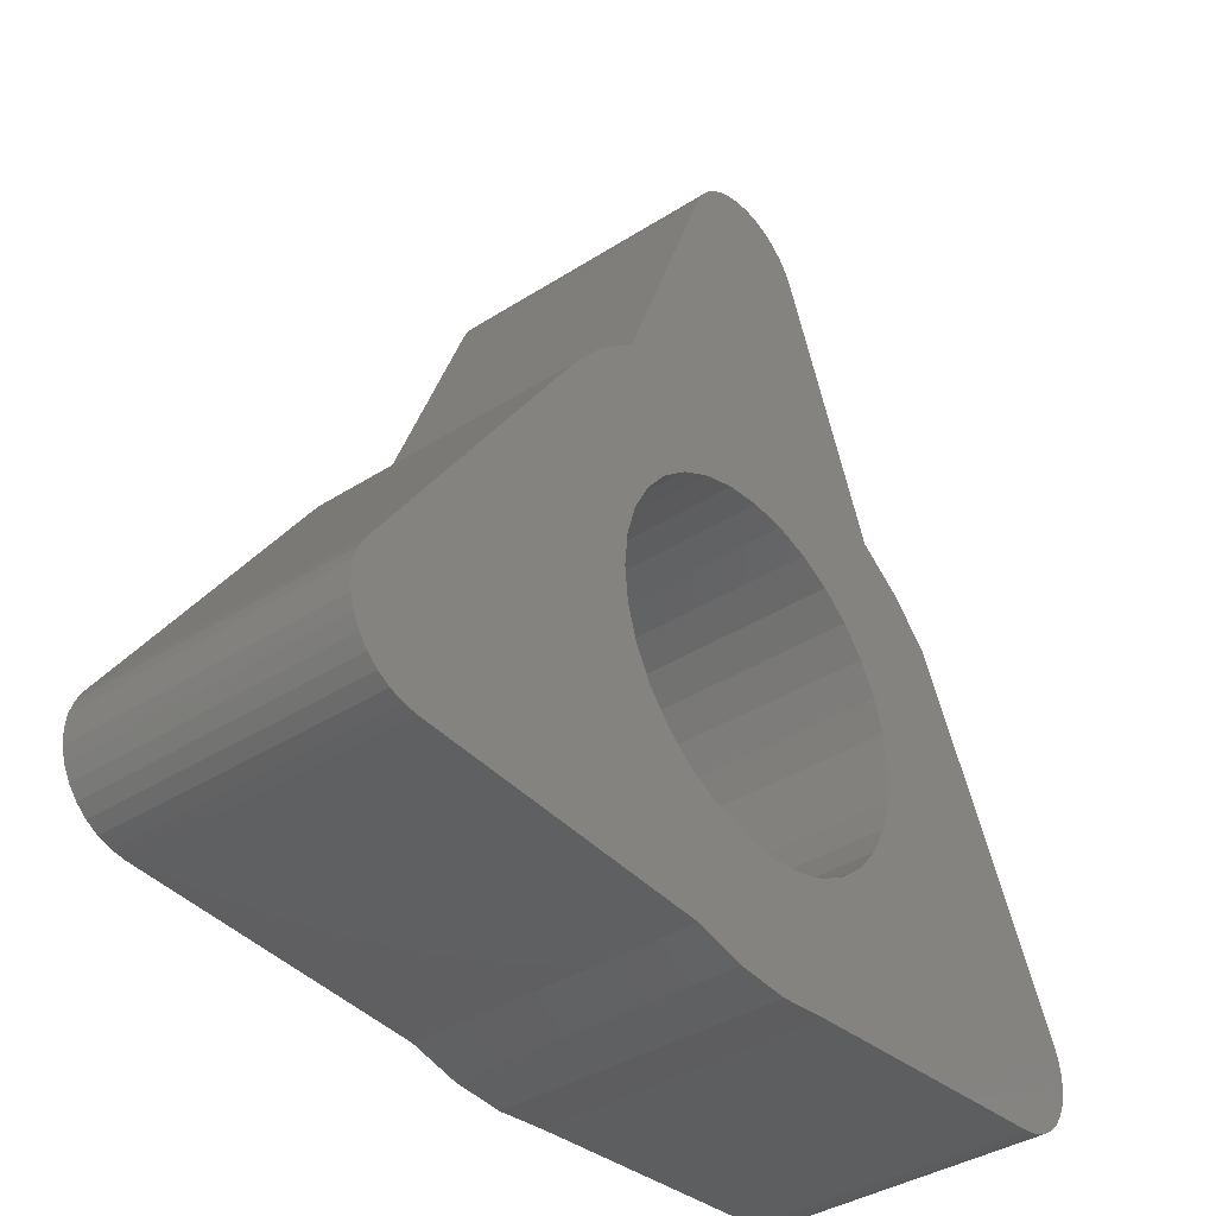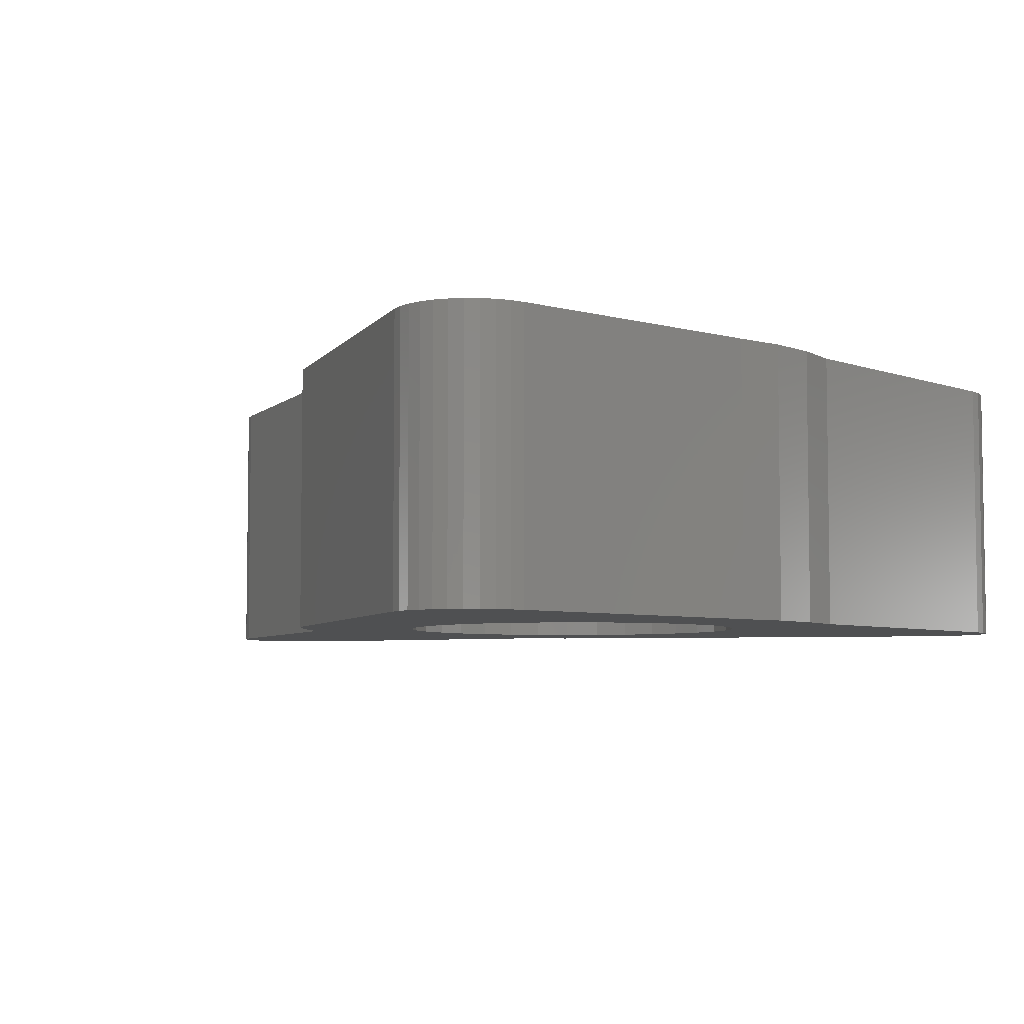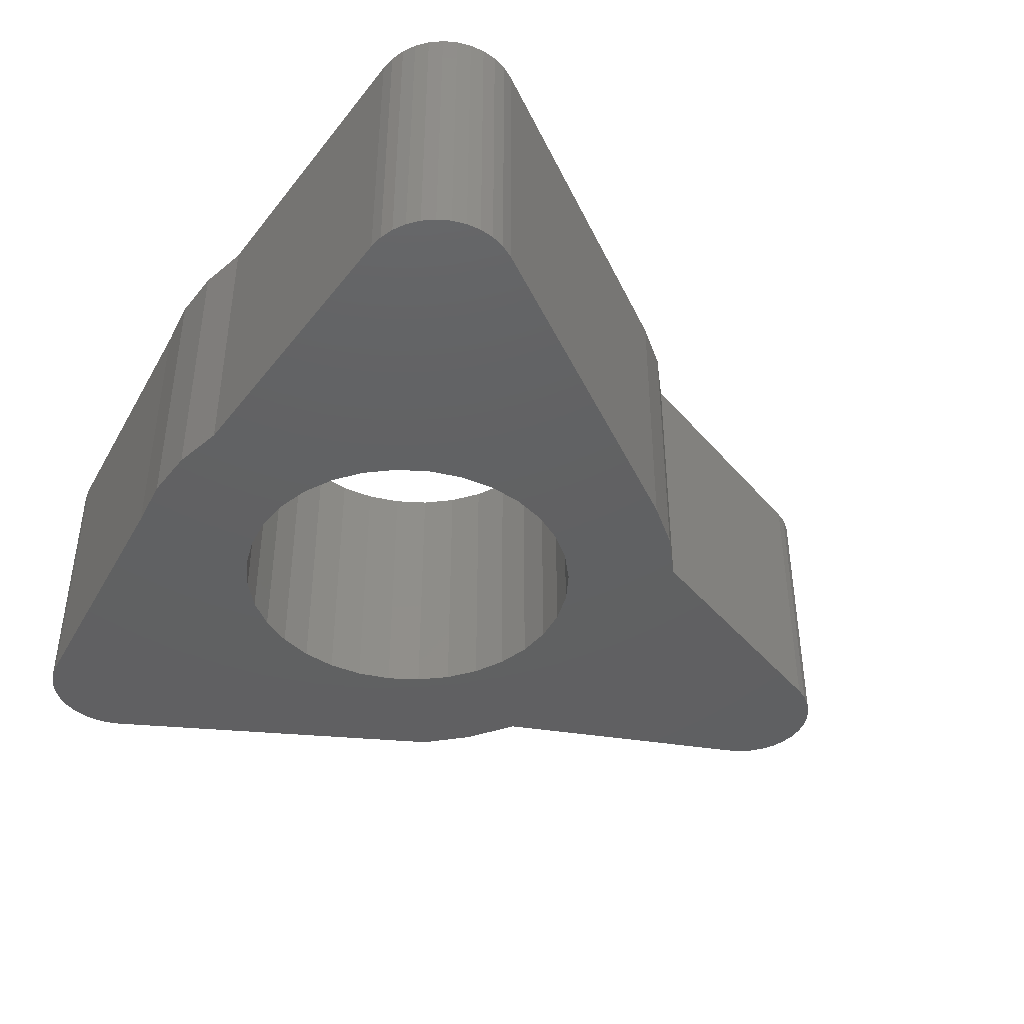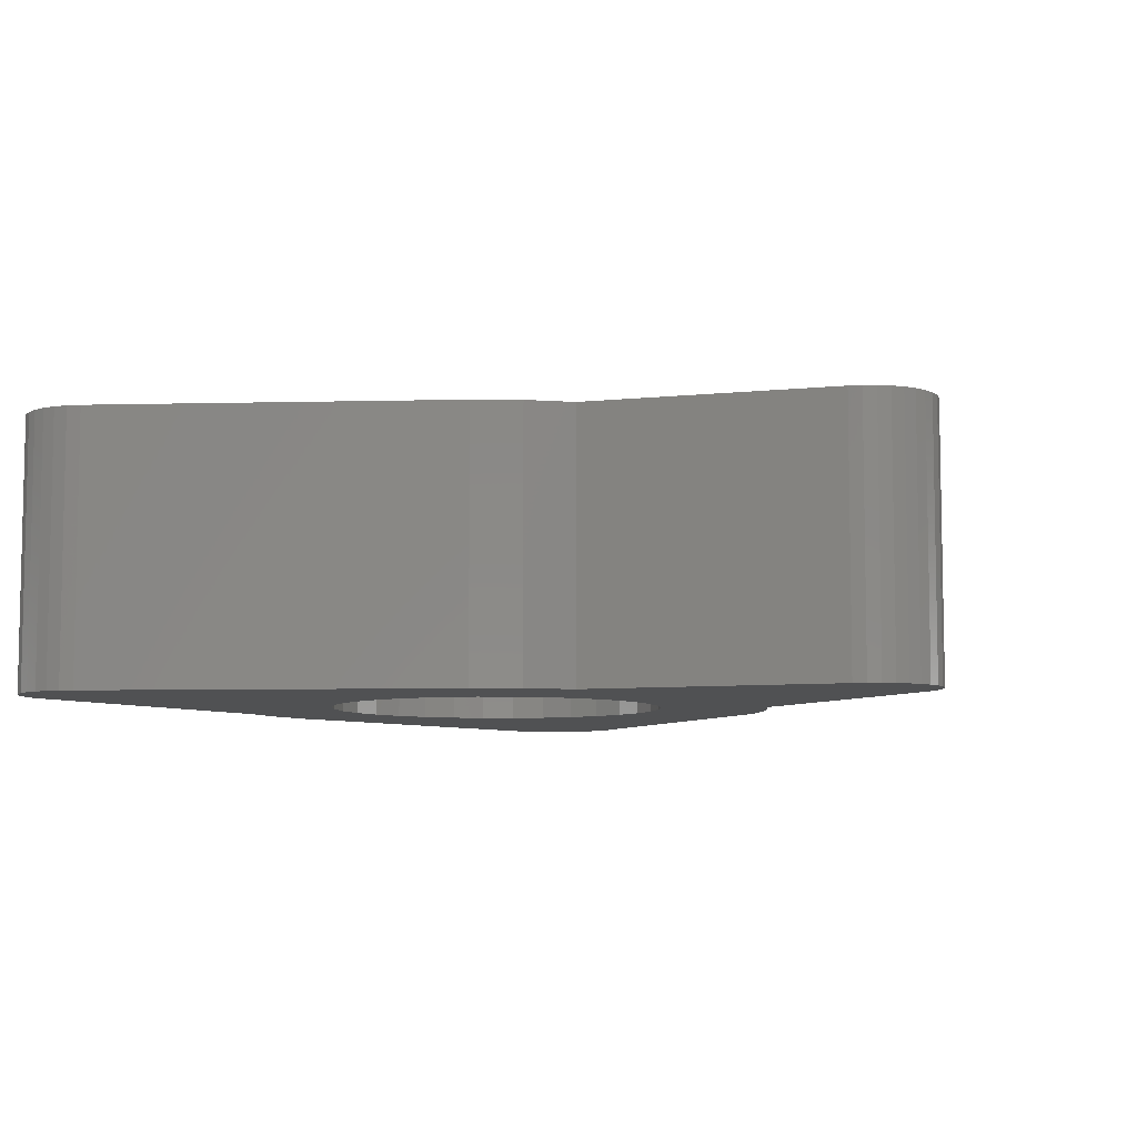
<metadata>
{"format":"stl","ext":"stl","renderer":"f3d","projection":"perspective","resolution":1024,"background":"white","views":[{"elev":-38.1,"azim":129.1,"up":"+Y"},{"elev":-5.5,"azim":-45.1,"up":"+Z"},{"elev":-42.4,"azim":58.1,"up":"+Z"},{"elev":-7.2,"azim":128.3,"up":"+Z"}]}
</metadata>
<code>
# stl→obj: 286 verts, 572 faces
v 0.4073 0.6493 0.2344
v 0.3896 0.6789 0.2344
v 0.3777 0.6493 0.2344
v 0.1646 0.1993 0.2344
v 0.1764 0.1993 0.2344
v 0.1646 0.2289 0.2344
v 0.1764 0.2289 0.2344
v 0.1172 0.2408 0.2344
v 0.1468 0.2408 0.2344
v 0.1468 0.2941 0.2344
v 0.3363 0.5842 0.2344
v 0.3067 0.5605 0.2344
v 0.3244 0.5605 0.2344
v 0.3777 0.6967 0.2344
v 0.4251 0.5605 0.2344
v 0.4192 0.6257 0.2344
v 0.4251 0.5487 0.2344
v 0.4428 0.5605 0.2344
v 0.6501 0.1697 0.2344
v 0.7823 0.1719 0.2344
v 0.7787 0.1834 0.2344
v 0.7669 0.116 0.2344
v 0.7743 0.1256 0.2344
v 0.7796 0.1363 0.2344
v 0.1764 0.2941 0.2344
v 0.1646 0.2526 0.2344
v 0.1764 0.2526 0.2344
v 0.1172 0.1993 0.2344
v 0.1468 0.1993 0.2344
v 0.1468 0.2171 0.2344
v 0.1468 0.1875 0.2344
v 0.04381 0.1727 0.2344
v 0.04185 0.1607 0.2344
v 0.246 0.3484 0.2344
v 0.2545 0.3762 0.2344
v 0.2238 0.2112 0.2344
v 0.2866 0.2147 0.2344
v 0.1942 0.2112 0.2344
v 0.2519 0.52 0.2344
v 0.3067 0.5487 0.2344
v 0.4725 0.5487 0.2344
v 0.5308 0.52 0.2344
v 0.4725 0.5605 0.2344
v 0.6323 0.1697 0.2344
v 0.6323 0.2704 0.2344
v 0.6086 0.2526 0.2344
v 0.5146 0.2372 0.2344
v 0.4962 0.2147 0.2344
v 0.4737 0.1963 0.2344
v 0.4481 0.1826 0.2344
v 0.4203 0.1741 0.2344
v 0.3914 0.1713 0.2344
v 0.6086 0.1697 0.2344
v 0.3718 0.6257 0.2344
v 0.3422 0.5605 0.2344
v 0.36 0.5605 0.2344
v 0.36 0.5487 0.2344
v 0.3914 0.4677 0.2344
v 0.4073 0.6967 0.2344
v 0.4084 0.7656 0.2344
v 0.3971 0.7677 0.2344
v 0.3856 0.7677 0.2344
v 0.3743 0.7656 0.2344
v 0.3636 0.7614 0.2344
v 0.3538 0.7554 0.2344
v 0.3452 0.7477 0.2344
v 0.3383 0.7385 0.2344
v 0.3331 0.7282 0.2344
v 0.1942 0.152 0.2344
v 0.3829 0.07078 0.2344
v 0.3625 0.1741 0.2344
v 0.3347 0.1826 0.2344
v 0.1942 0.1934 0.2344
v 0.2238 0.1934 0.2344
v 0.309 0.1963 0.2344
v 0.1942 0.2526 0.2344
v 0.1942 0.2408 0.2344
v 0.2238 0.2408 0.2344
v 0.2545 0.2628 0.2344
v 0.246 0.2906 0.2344
v 0.1942 0.2941 0.2344
v 0.2432 0.3195 0.2344
v 0.04805 0.184 0.2344
v 0.1172 0.1875 0.2344
v 0.1172 0.2171 0.2344
v 0.1822 0.459 0.2344
v 0.1646 0.2941 0.2344
v 0.2681 0.4018 0.2344
v 0.2866 0.4243 0.2344
v 0.309 0.4427 0.2344
v 0.3347 0.4564 0.2344
v 0.3625 0.4648 0.2344
v 0.214 0.4929 0.2344
v 0.5919 0.459 0.2344
v 0.5644 0.4925 0.2344
v 0.4203 0.4648 0.2344
v 0.4481 0.4564 0.2344
v 0.4737 0.4427 0.2344
v 0.4962 0.4243 0.2344
v 0.5146 0.4018 0.2344
v 0.5283 0.3762 0.2344
v 0.5367 0.3484 0.2344
v 0.5396 0.3195 0.2344
v 0.6323 0.2882 0.2344
v 0.6501 0.2882 0.2344
v 0.7729 0.1939 0.2344
v 0.4698 0.08413 0.2344
v 0.7242 0.09624 0.2344
v 0.6797 0.1579 0.2344
v 0.6086 0.1579 0.2344
v 0.427 0.07371 0.2344
v 0.3391 0.07541 0.2344
v 0.1764 0.152 0.2344
v 0.1646 0.152 0.2344
v 0.0993 0.09434 0.2344
v 0.7828 0.1479 0.2344
v 0.7837 0.1599 0.2344
v 0.7361 0.09797 0.2344
v 0.7475 0.102 0.2344
v 0.7579 0.108 0.2344
v 0.4488 0.5605 0.2344
v 0.4496 0.7282 0.2344
v 0.4444 0.7385 0.2344
v 0.4375 0.7477 0.2344
v 0.429 0.7554 0.2344
v 0.4192 0.7614 0.2344
v 0.1468 0.152 0.2344
v 0.04225 0.1485 0.2344
v 0.04498 0.1367 0.2344
v 0.04995 0.1256 0.2344
v 0.05697 0.1157 0.2344
v 0.06578 0.1074 0.2344
v 0.07603 0.1009 0.2344
v 0.08735 0.09647 0.2344
v 0.1942 0.2289 0.2344
v 0.2238 0.2289 0.2344
v 0.2681 0.2372 0.2344
v 0.1646 0.1875 0.2344
v 0.1764 0.1875 0.2344
v 0.5283 0.2628 0.2344
v 0.6086 0.2704 0.2344
v 0.5367 0.2906 0.2344
v 0.6797 0.1697 0.2344
v 0.6086 0.1697 0.1719
v 0.6086 0.1579 0.1719
v 0.6323 0.1697 0.1719
v 0.6323 0.2704 0.1719
v 0.6086 0.2526 0.1719
v 0.6086 0.2704 0.1719
v 0.6323 0.2882 0.1719
v 0.6501 0.2882 0.1719
v 0.6501 0.1697 0.1719
v 0.6797 0.1697 0.1719
v 0.6797 0.1579 0.1719
v 0.3777 0.6493 0.1719
v 0.4073 0.6493 0.1719
v 0.3896 0.6789 0.1719
v 0.3067 0.5605 0.1719
v 0.3067 0.5487 0.1719
v 0.3244 0.5605 0.1719
v 0.3363 0.5842 0.1719
v 0.3777 0.6967 0.1719
v 0.4073 0.6967 0.1719
v 0.4488 0.5605 0.1719
v 0.4725 0.5605 0.1719
v 0.4725 0.5487 0.1719
v 0.4251 0.5487 0.1719
v 0.4251 0.5605 0.1719
v 0.4428 0.5605 0.1719
v 0.4192 0.6257 0.1719
v 0.3718 0.6257 0.1719
v 0.3422 0.5605 0.1719
v 0.36 0.5605 0.1719
v 0.36 0.5487 0.1719
v 0.1764 0.1993 0.1719
v 0.1646 0.1993 0.1719
v 0.1764 0.2289 0.1719
v 0.1646 0.2289 0.1719
v 0.1172 0.1993 0.1719
v 0.1172 0.1875 0.1719
v 0.1468 0.1993 0.1719
v 0.1468 0.2171 0.1719
v 0.1172 0.2171 0.1719
v 0.1172 0.2408 0.1719
v 0.1468 0.2408 0.1719
v 0.1468 0.2941 0.1719
v 0.1646 0.2941 0.1719
v 0.1646 0.2526 0.1719
v 0.1764 0.2526 0.1719
v 0.1764 0.2941 0.1719
v 0.1942 0.2941 0.1719
v 0.1942 0.2526 0.1719
v 0.1942 0.2408 0.1719
v 0.2238 0.2408 0.1719
v 0.2238 0.2289 0.1719
v 0.1942 0.2289 0.1719
v 0.1942 0.2112 0.1719
v 0.2238 0.2112 0.1719
v 0.2238 0.1934 0.1719
v 0.1942 0.1934 0.1719
v 0.1942 0.152 0.1719
v 0.1764 0.152 0.1719
v 0.1764 0.1875 0.1719
v 0.1646 0.1875 0.1719
v 0.1646 0.152 0.1719
v 0.1468 0.152 0.1719
v 0.1468 0.1875 0.1719
v 0.04381 0.1727 0
v 0.3347 0.1826 0
v 0.3625 0.1741 0
v 0.3971 0.7677 0
v 0.4084 0.7656 0
v 0.4192 0.7614 0
v 0.4203 0.1741 0
v 0.4481 0.1826 0
v 0.7787 0.1834 0
v 0.7823 0.1719 0
v 0.04805 0.184 0
v 0.2545 0.3762 0
v 0.246 0.3484 0
v 0.2432 0.3195 0
v 0.246 0.2906 0
v 0.2545 0.2628 0
v 0.2681 0.2372 0
v 0.2866 0.2147 0
v 0.309 0.1963 0
v 0.1822 0.459 0
v 0.214 0.4929 0
v 0.3625 0.4648 0
v 0.3347 0.4564 0
v 0.309 0.4427 0
v 0.2866 0.4243 0
v 0.2681 0.4018 0
v 0.5919 0.459 0
v 0.7729 0.1939 0
v 0.5146 0.4018 0
v 0.4962 0.4243 0
v 0.4737 0.4427 0
v 0.4481 0.4564 0
v 0.4203 0.4648 0
v 0.5644 0.4925 0
v 0.3914 0.4677 0
v 0.2519 0.52 0
v 0.3331 0.7282 0
v 0.3383 0.7385 0
v 0.3452 0.7477 0
v 0.3538 0.7554 0
v 0.3636 0.7614 0
v 0.3743 0.7656 0
v 0.3856 0.7677 0
v 0.429 0.7554 0
v 0.4375 0.7477 0
v 0.4444 0.7385 0
v 0.4496 0.7282 0
v 0.5308 0.52 0
v 0.3914 0.1713 0
v 0.7837 0.1599 0
v 0.7828 0.1479 0
v 0.7796 0.1363 0
v 0.7743 0.1256 0
v 0.7669 0.116 0
v 0.7579 0.108 0
v 0.7475 0.102 0
v 0.7361 0.09797 0
v 0.7242 0.09624 0
v 0.4698 0.08413 0
v 0.427 0.07371 0
v 0.3829 0.07078 0
v 0.3391 0.07541 0
v 0.0993 0.09434 0
v 0.08735 0.09647 0
v 0.07603 0.1009 0
v 0.06578 0.1074 0
v 0.05697 0.1157 0
v 0.04995 0.1256 0
v 0.04498 0.1367 0
v 0.04225 0.1485 0
v 0.04185 0.1607 0
v 0.4737 0.1963 0
v 0.4962 0.2147 0
v 0.5146 0.2372 0
v 0.5283 0.2628 0
v 0.5367 0.2906 0
v 0.5396 0.3195 0
v 0.5367 0.3484 0
v 0.5283 0.3762 0
f 1 2 3
f 4 5 6
f 6 5 7
f 8 9 10
f 11 12 13
f 11 14 12
f 15 16 17
f 15 18 16
f 19 20 21
f 22 23 24
f 25 26 27
f 28 29 30
f 31 32 33
f 25 34 35
f 36 37 38
f 12 39 40
f 41 42 43
f 44 45 46
f 44 46 47
f 44 47 48
f 44 48 49
f 44 49 50
f 44 50 51
f 44 51 52
f 44 52 53
f 54 55 56
f 54 56 57
f 54 57 58
f 54 58 17
f 54 17 16
f 14 59 60
f 14 60 61
f 14 61 62
f 14 62 63
f 14 63 64
f 14 64 65
f 14 65 66
f 14 66 67
f 14 67 68
f 14 68 39
f 14 39 12
f 69 70 52
f 69 52 71
f 69 71 72
f 69 72 73
f 74 73 72
f 74 72 75
f 74 75 37
f 74 37 36
f 76 77 78
f 76 78 79
f 76 79 80
f 76 80 81
f 82 34 25
f 82 25 81
f 82 81 80
f 83 32 31
f 83 31 84
f 83 84 28
f 83 28 30
f 83 30 85
f 83 85 8
f 83 8 10
f 86 83 10
f 86 10 87
f 86 87 26
f 86 26 25
f 86 25 35
f 86 35 88
f 86 88 89
f 86 89 90
f 86 90 91
f 86 91 92
f 86 92 93
f 94 95 96
f 94 96 97
f 94 97 98
f 94 98 99
f 94 99 100
f 94 100 101
f 94 101 102
f 94 102 103
f 94 103 104
f 94 104 105
f 106 94 105
f 106 105 19
f 106 19 21
f 107 108 109
f 107 109 110
f 107 110 53
f 107 53 111
f 112 70 69
f 112 69 113
f 112 113 114
f 112 114 115
f 116 117 109
f 116 109 108
f 116 108 118
f 116 118 119
f 116 119 120
f 116 120 22
f 116 22 24
f 59 121 43
f 59 43 42
f 59 42 122
f 59 122 123
f 59 123 124
f 59 124 125
f 59 125 126
f 59 126 60
f 127 31 33
f 127 33 128
f 127 128 129
f 127 129 130
f 127 130 131
f 127 131 132
f 127 132 133
f 127 133 134
f 127 134 115
f 127 115 114
f 58 57 40
f 58 40 39
f 58 39 93
f 58 93 92
f 58 96 95
f 58 95 42
f 58 42 41
f 58 41 17
f 135 38 136
f 136 38 37
f 136 37 78
f 78 37 137
f 78 137 79
f 114 113 138
f 138 113 139
f 52 70 53
f 53 70 111
f 47 46 140
f 140 46 141
f 140 141 142
f 142 141 104
f 142 104 103
f 109 117 143
f 143 117 20
f 143 20 19
f 144 53 145
f 145 53 110
f 146 44 144
f 144 44 53
f 147 45 146
f 146 45 44
f 46 45 148
f 148 45 147
f 149 141 148
f 148 141 46
f 104 141 150
f 150 141 149
f 105 104 151
f 151 104 150
f 152 19 151
f 151 19 105
f 153 143 152
f 152 143 19
f 109 143 154
f 154 143 153
f 145 110 154
f 154 110 109
f 3 155 1
f 1 155 156
f 1 156 2
f 2 156 157
f 2 157 3
f 3 157 155
f 12 40 158
f 158 40 159
f 160 13 158
f 158 13 12
f 11 13 161
f 161 13 160
f 162 14 161
f 161 14 11
f 59 14 163
f 163 14 162
f 164 121 163
f 163 121 59
f 165 43 164
f 164 43 121
f 41 43 166
f 166 43 165
f 167 17 166
f 166 17 41
f 15 17 168
f 168 17 167
f 169 18 168
f 168 18 15
f 170 16 169
f 169 16 18
f 54 16 171
f 171 16 170
f 172 55 171
f 171 55 54
f 173 56 172
f 172 56 55
f 57 56 174
f 174 56 173
f 159 40 174
f 174 40 57
f 5 4 175
f 175 4 176
f 177 7 175
f 175 7 5
f 6 7 178
f 178 7 177
f 176 4 178
f 178 4 6
f 28 84 179
f 179 84 180
f 29 28 181
f 181 28 179
f 182 30 181
f 181 30 29
f 85 30 183
f 183 30 182
f 8 85 184
f 184 85 183
f 185 9 184
f 184 9 8
f 186 10 185
f 185 10 9
f 87 10 187
f 187 10 186
f 188 26 187
f 187 26 87
f 27 26 189
f 189 26 188
f 190 25 189
f 189 25 27
f 81 25 191
f 191 25 190
f 192 76 191
f 191 76 81
f 193 77 192
f 192 77 76
f 194 78 193
f 193 78 77
f 136 78 195
f 195 78 194
f 135 136 196
f 196 136 195
f 197 38 196
f 196 38 135
f 36 38 198
f 198 38 197
f 74 36 199
f 199 36 198
f 73 74 200
f 200 74 199
f 201 69 200
f 200 69 73
f 113 69 202
f 202 69 201
f 203 139 202
f 202 139 113
f 138 139 204
f 204 139 203
f 205 114 204
f 204 114 138
f 127 114 206
f 206 114 205
f 207 31 206
f 206 31 127
f 84 31 180
f 180 31 207
f 147 149 148
f 151 150 149
f 151 149 147
f 151 147 146
f 151 146 152
f 145 154 153
f 145 153 152
f 145 152 146
f 145 146 144
f 172 161 160
f 172 171 161
f 163 162 157
f 163 157 156
f 163 156 170
f 163 170 169
f 163 169 164
f 162 161 171
f 162 171 155
f 162 155 157
f 159 174 173
f 159 173 172
f 159 172 160
f 159 160 158
f 167 166 165
f 167 165 164
f 167 164 169
f 167 169 168
f 156 155 170
f 170 155 171
f 194 196 195
f 194 177 196
f 182 181 176
f 181 180 176
f 181 179 180
f 185 184 178
f 185 178 188
f 185 188 187
f 185 187 186
f 193 192 189
f 193 189 177
f 193 177 194
f 197 196 177
f 197 177 175
f 197 175 198
f 203 202 201
f 203 201 200
f 203 200 175
f 203 175 176
f 203 176 204
f 207 206 205
f 207 205 204
f 207 204 176
f 207 176 180
f 200 199 175
f 175 199 198
f 184 183 178
f 178 183 182
f 178 182 176
f 188 178 189
f 189 178 177
f 189 192 190
f 190 192 191
f 208 209 210
f 211 212 213
f 214 215 216
f 217 214 216
f 218 219 220
f 218 220 221
f 218 221 222
f 218 222 223
f 218 223 224
f 218 224 225
f 218 225 226
f 218 226 209
f 218 209 208
f 227 228 229
f 227 229 230
f 227 230 231
f 227 231 232
f 227 232 233
f 227 233 219
f 227 219 218
f 234 235 236
f 234 236 237
f 234 237 238
f 234 238 239
f 234 239 240
f 234 240 241
f 242 229 228
f 242 228 243
f 242 243 244
f 242 244 245
f 242 245 246
f 242 246 247
f 242 247 248
f 242 248 249
f 242 249 250
f 242 250 211
f 242 211 213
f 242 213 251
f 242 251 252
f 242 252 253
f 242 253 254
f 242 254 255
f 242 255 241
f 242 241 240
f 256 214 217
f 256 217 257
f 256 257 258
f 256 258 259
f 256 259 260
f 256 260 261
f 256 261 262
f 256 262 263
f 256 263 264
f 256 264 265
f 256 265 266
f 256 266 267
f 256 267 268
f 256 268 269
f 256 269 270
f 256 270 271
f 256 271 272
f 256 272 273
f 256 273 274
f 256 274 275
f 256 275 276
f 256 276 277
f 256 277 278
f 256 278 208
f 256 208 210
f 235 216 215
f 235 215 279
f 235 279 280
f 235 280 281
f 235 281 282
f 235 282 283
f 235 283 284
f 235 284 285
f 235 285 286
f 235 286 236
f 86 227 83
f 83 227 218
f 115 270 112
f 112 270 269
f 270 115 271
f 271 115 134
f 271 134 272
f 272 134 133
f 272 133 273
f 273 133 132
f 273 132 274
f 274 132 131
f 274 131 275
f 275 131 130
f 275 130 276
f 276 130 129
f 276 129 277
f 277 129 128
f 277 128 278
f 278 128 33
f 278 33 208
f 208 33 32
f 208 32 218
f 218 32 83
f 106 235 94
f 94 235 234
f 107 266 108
f 108 266 265
f 235 106 216
f 216 106 21
f 216 21 217
f 217 21 20
f 217 20 257
f 257 20 117
f 257 117 258
f 258 117 116
f 258 116 259
f 259 116 24
f 259 24 260
f 260 24 23
f 260 23 261
f 261 23 22
f 261 22 262
f 262 22 120
f 262 120 263
f 263 120 119
f 263 119 264
f 264 119 118
f 264 118 265
f 265 118 108
f 68 244 39
f 39 244 243
f 42 255 122
f 122 255 254
f 244 68 245
f 245 68 67
f 245 67 246
f 246 67 66
f 246 66 247
f 247 66 65
f 247 65 248
f 248 65 64
f 248 64 249
f 249 64 63
f 249 63 250
f 250 63 62
f 250 62 211
f 211 62 61
f 211 61 212
f 212 61 60
f 212 60 213
f 213 60 126
f 213 126 251
f 251 126 125
f 251 125 252
f 252 125 124
f 252 124 253
f 253 124 123
f 253 123 254
f 254 123 122
f 242 92 229
f 229 92 91
f 229 91 230
f 230 91 90
f 230 90 231
f 231 90 89
f 231 89 232
f 232 89 88
f 232 88 233
f 233 88 35
f 233 35 219
f 219 35 34
f 219 34 220
f 220 34 82
f 220 82 221
f 92 242 58
f 58 242 240
f 58 240 96
f 96 240 239
f 96 239 97
f 97 239 238
f 97 238 98
f 98 238 237
f 98 237 99
f 99 237 236
f 99 236 100
f 100 236 286
f 100 286 101
f 101 286 285
f 101 285 102
f 102 285 284
f 102 284 103
f 256 51 214
f 214 51 50
f 214 50 215
f 215 50 49
f 215 49 279
f 279 49 48
f 279 48 280
f 280 48 47
f 280 47 281
f 281 47 140
f 281 140 282
f 282 140 142
f 282 142 283
f 283 142 103
f 283 103 284
f 51 256 52
f 52 256 210
f 52 210 71
f 71 210 209
f 71 209 72
f 72 209 226
f 72 226 75
f 75 226 225
f 75 225 37
f 37 225 224
f 37 224 137
f 137 224 223
f 137 223 79
f 79 223 222
f 79 222 80
f 80 222 221
f 80 221 82
f 227 86 228
f 228 86 93
f 228 93 243
f 243 93 39
f 255 42 241
f 241 42 95
f 241 95 234
f 234 95 94
f 266 107 267
f 267 107 111
f 267 111 268
f 268 111 70
f 268 70 269
f 269 70 112

</code>
